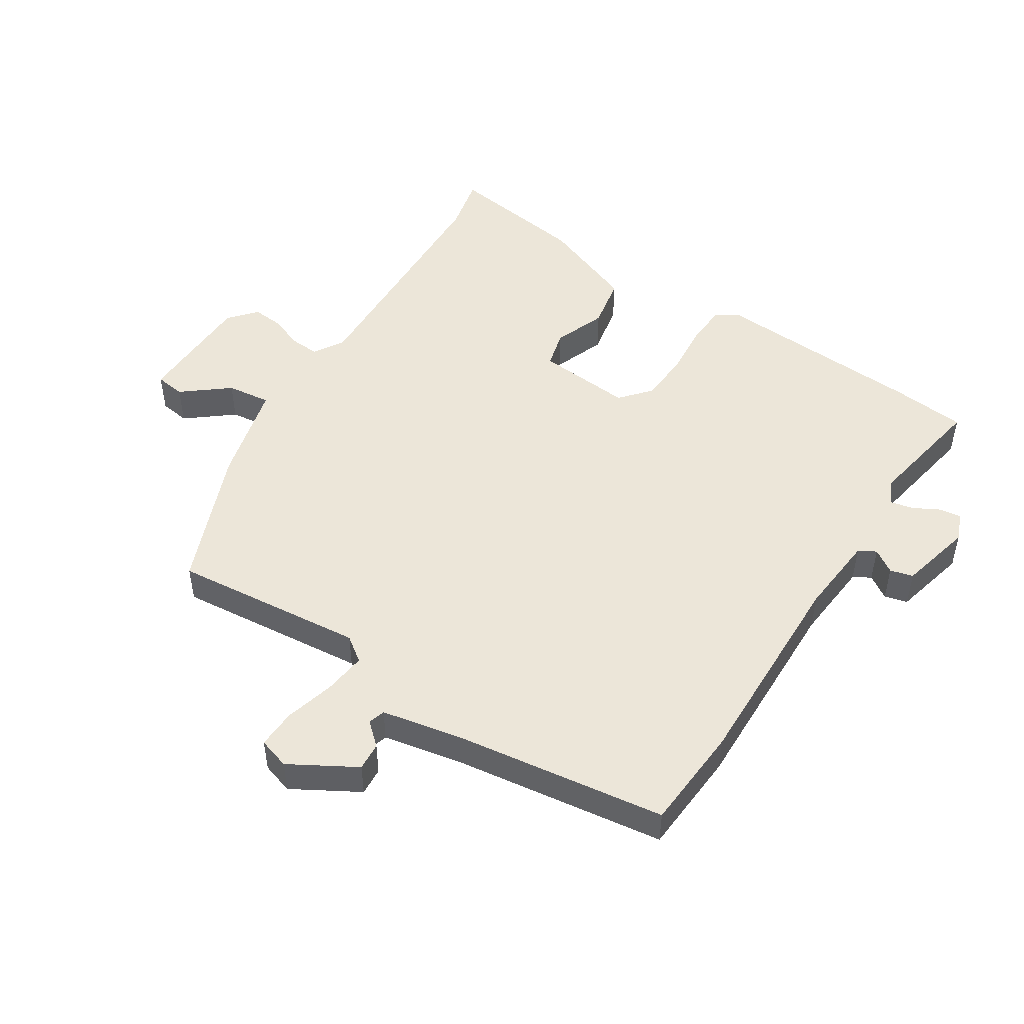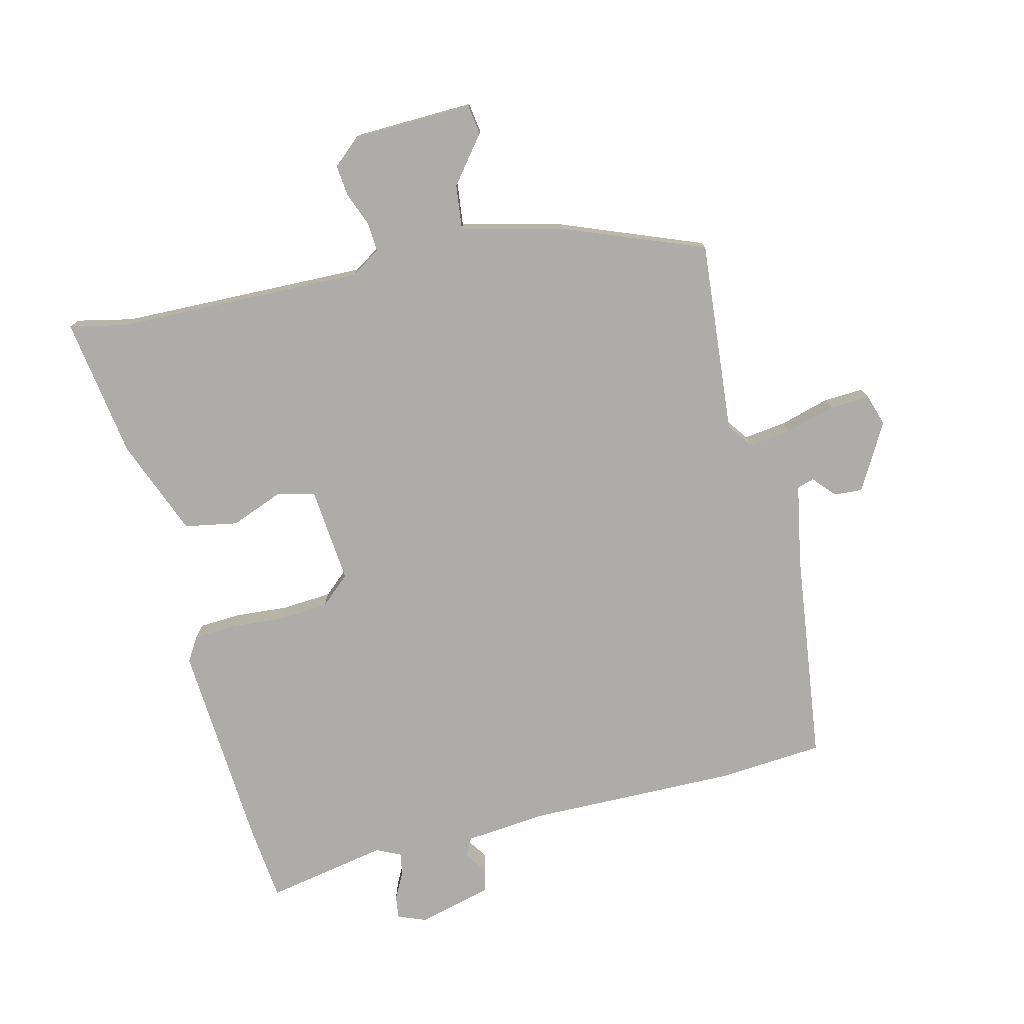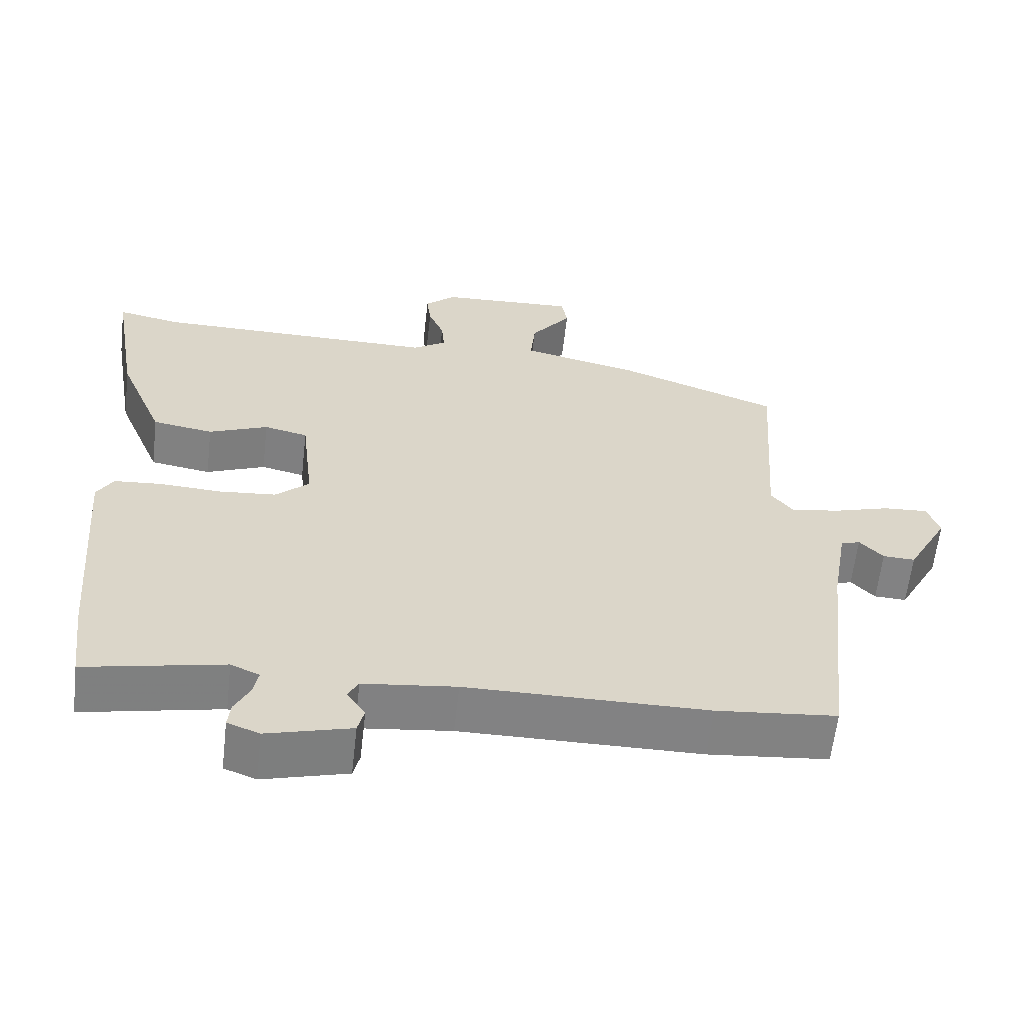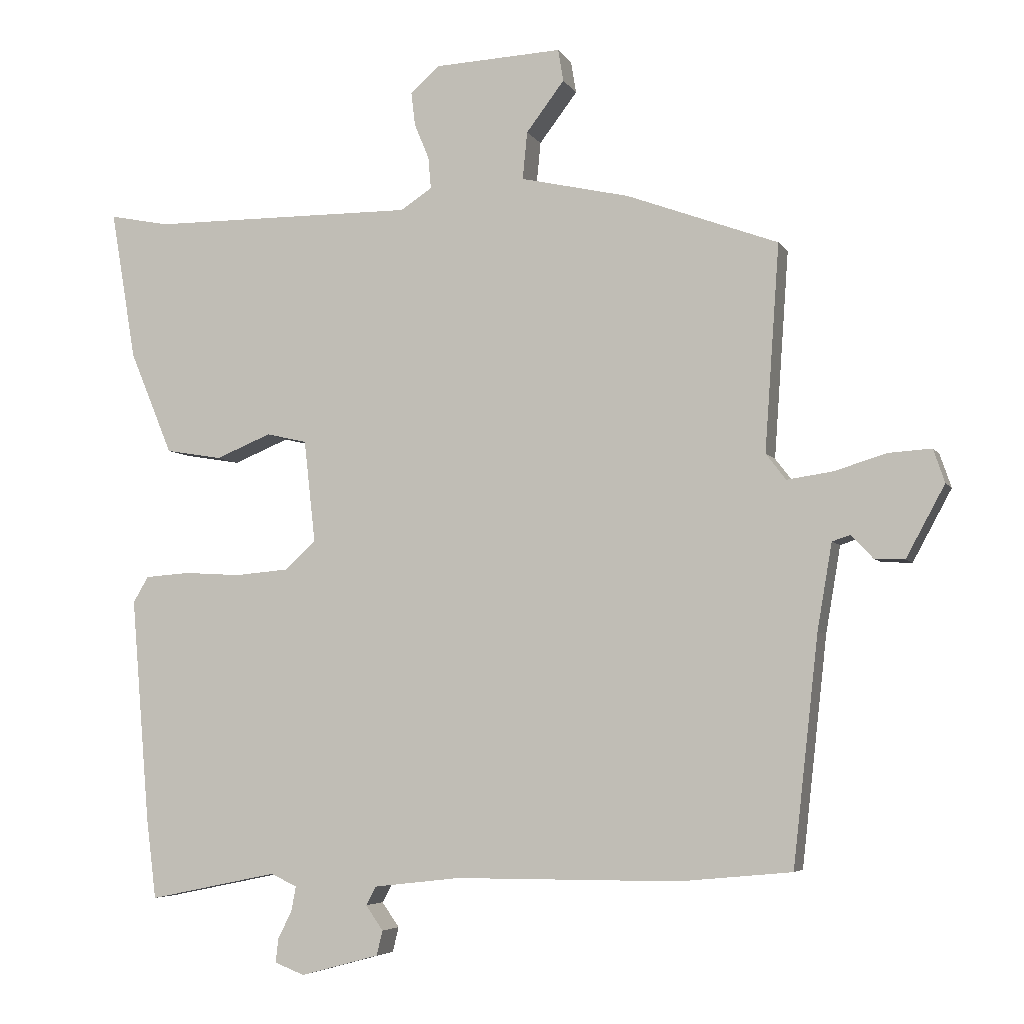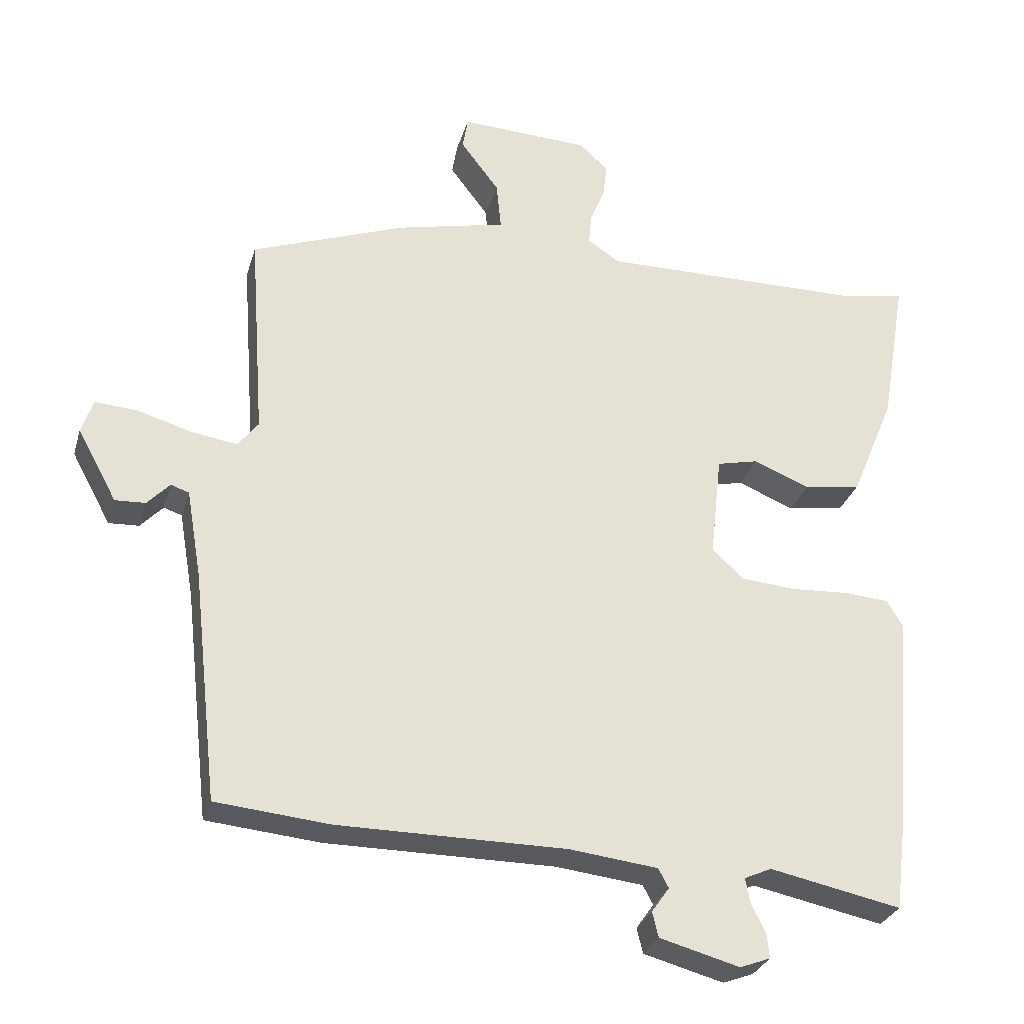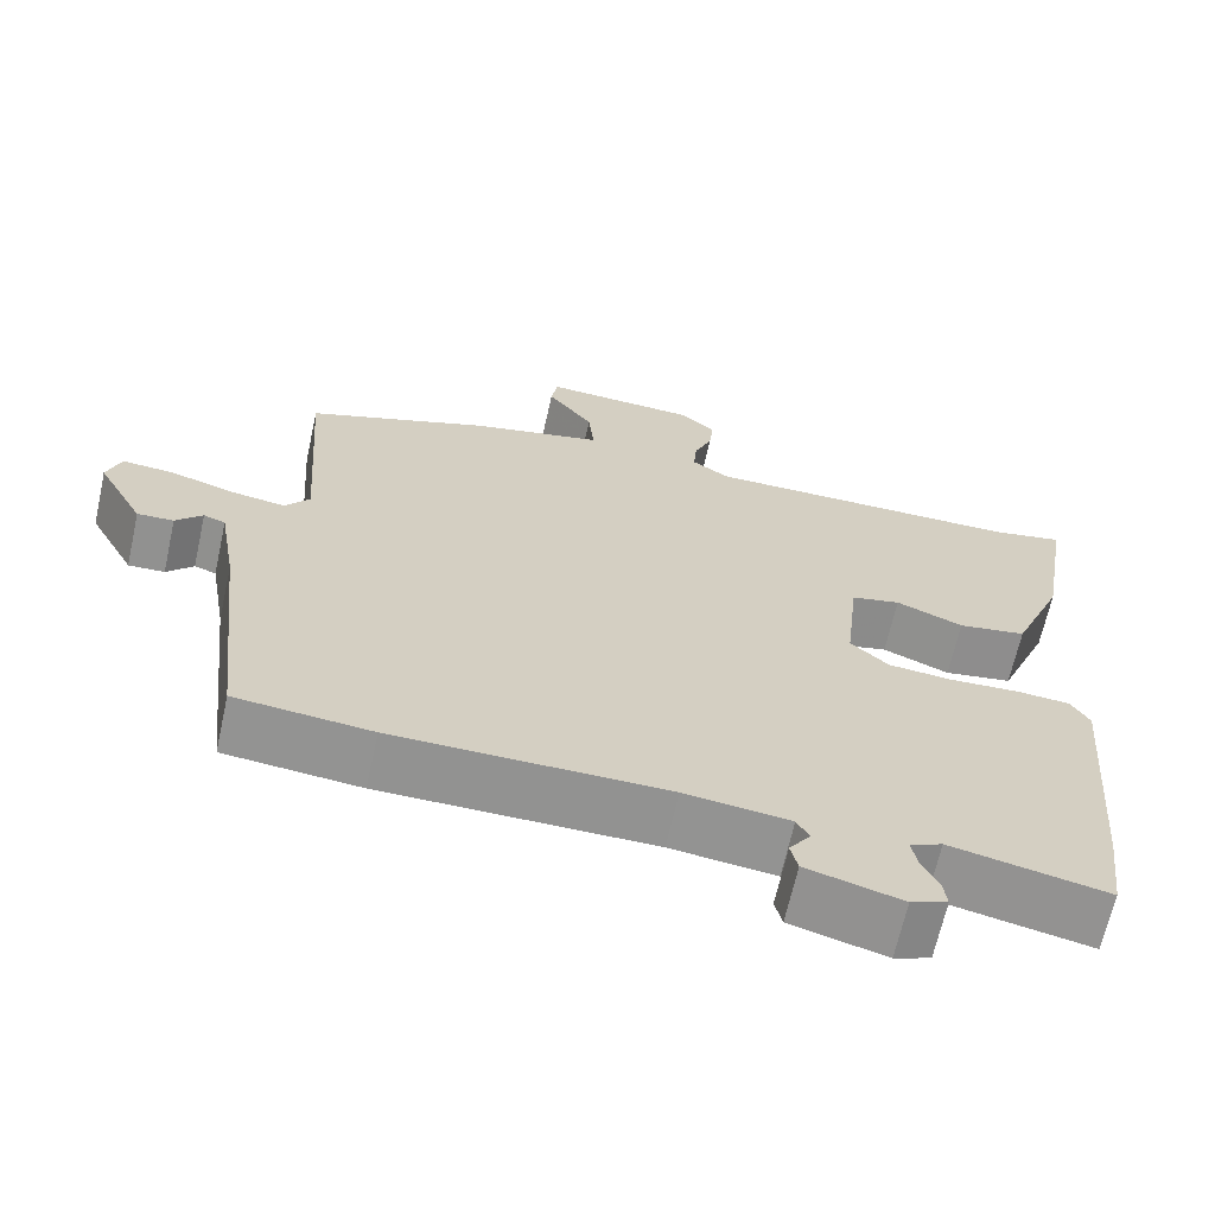
<metadata>
{"format":"obj","ext":"obj","renderer":"f3d","projection":"perspective","resolution":1024,"background":"white","views":[{"elev":49.2,"azim":121.2,"up":"+Y"},{"elev":-76.7,"azim":12.8,"up":"+Y"},{"elev":-60.9,"azim":-6.5,"up":"+Z"},{"elev":-5.2,"azim":17.5,"up":"+Z"},{"elev":-29.1,"azim":164.7,"up":"+Z"},{"elev":-66.3,"azim":167.5,"up":"+Z"}]}
</metadata>
<code>
v 0.491 0.07 0.409
v 0.469 0.07 0.1
v 0.499 0.07 0.061
v 0.567 0.07 0.071
v 0.647 0.07 0.095
v 0.71 0.07 0.099
v 0.727 0.07 0.049
v 0.669 0.07 -0.058
v 0.624 0.07 -0.056
v 0.591 0.07 -0.021
v 0.564 0.07 -0.03
v 0.542 0.07 -0.159
v 0.504 0.07 -0.5
v 0.336 0.07 -0.516
v 0 0.07 -0.517
v -0.13 0.07 -0.532
v -0.145 0.07 -0.56
v -0.119 0.07 -0.597
v -0.128 0.07 -0.634
v -0.246 0.07 -0.666
v -0.291 0.07 -0.649
v -0.287 0.07 -0.613
v -0.266 0.07 -0.571
v -0.259 0.07 -0.534
v -0.299 0.07 -0.516
v -0.493 0.07 -0.556
v -0.508 0.07 -0.436
v -0.536 0.07 -0.099
v -0.513 0.07 -0.06
v -0.446 0.07 -0.055
v -0.36 0.07 -0.06
v -0.28 0.07 -0.053
v -0.233 0.07 -0.01
v -0.25 0.07 0.143
v -0.311 0.07 0.157
v -0.394 0.07 0.123
v -0.479 0.07 0.137
v -0.543 0.07 0.291
v -0.581 0.07 0.516
v -0.491 0.07 0.498
v -0.093 0.07 0.495
v -0.046 0.07 0.526
v -0.05 0.07 0.573
v -0.072 0.07 0.626
v -0.078 0.07 0.676
v -0.035 0.07 0.715
v 0.157 0.07 0.724
v 0.165 0.07 0.676
v 0.108 0.07 0.601
v 0.101 0.07 0.53
v 0.264 0.07 0.493
v 0.491 0 0.409
v 0.469 0 0.1
v 0.499 0 0.061
v 0.567 0 0.071
v 0.647 0 0.095
v 0.71 0 0.099
v 0.727 0 0.049
v 0.669 0 -0.058
v 0.624 0 -0.056
v 0.591 0 -0.021
v 0.564 0 -0.03
v 0.542 0 -0.159
v 0.504 0 -0.5
v 0.336 0 -0.516
v 0 0 -0.517
v -0.13 0 -0.532
v -0.145 0 -0.56
v -0.119 0 -0.597
v -0.128 0 -0.634
v -0.246 0 -0.666
v -0.291 0 -0.649
v -0.287 0 -0.613
v -0.266 0 -0.571
v -0.259 0 -0.534
v -0.299 0 -0.516
v -0.493 0 -0.556
v -0.508 0 -0.436
v -0.536 0 -0.099
v -0.513 0 -0.06
v -0.446 0 -0.055
v -0.36 0 -0.06
v -0.28 0 -0.053
v -0.233 0 -0.01
v -0.25 0 0.143
v -0.311 0 0.157
v -0.394 0 0.123
v -0.479 0 0.137
v -0.543 0 0.291
v -0.581 0 0.516
v -0.491 0 0.498
v -0.093 0 0.495
v -0.046 0 0.526
v -0.05 0 0.573
v -0.072 0 0.626
v -0.078 0 0.676
v -0.035 0 0.715
v 0.157 0 0.724
v 0.165 0 0.676
v 0.108 0 0.601
v 0.101 0 0.53
v 0.264 0 0.493
f 50 51 1 2
f 47 48 49
f 46 47 49
f 45 46 49
f 44 45 49
f 43 44 49
f 42 43 49 50
f 50 2 3
f 42 50 3
f 41 42 3
f 38 39 40
f 37 38 40
f 36 37 40
f 35 36 40
f 40 41 3
f 35 40 3
f 34 35 3
f 29 30 31
f 28 29 31
f 27 28 31
f 26 27 31
f 25 26 31
f 24 25 31 32
f 21 22 23
f 20 21 23
f 19 20 23
f 18 19 23
f 17 18 23
f 16 17 23 24
f 24 32 33
f 16 24 33
f 15 16 33
f 33 34 3
f 15 33 3
f 14 15 3
f 13 14 3
f 12 13 3
f 8 9 10
f 7 8 10
f 6 7 10
f 5 6 10
f 4 5 10
f 11 12 3 4
f 4 10 11
f 53 52 102 101
f 100 99 98
f 100 98 97
f 100 97 96
f 100 96 95
f 100 95 94
f 101 100 94 93
f 54 53 101
f 54 101 93
f 54 93 92
f 91 90 89
f 91 89 88
f 91 88 87
f 91 87 86
f 54 92 91
f 54 91 86
f 54 86 85
f 82 81 80
f 82 80 79
f 82 79 78
f 82 78 77
f 82 77 76
f 83 82 76 75
f 74 73 72
f 74 72 71
f 74 71 70
f 74 70 69
f 74 69 68
f 75 74 68 67
f 84 83 75
f 84 75 67
f 84 67 66
f 54 85 84
f 54 84 66
f 54 66 65
f 54 65 64
f 54 64 63
f 61 60 59
f 61 59 58
f 61 58 57
f 61 57 56
f 61 56 55
f 55 54 63 62
f 62 61 55
f 1 52 53 2
f 2 53 54 3
f 3 54 55 4
f 4 55 56 5
f 5 56 57 6
f 6 57 58 7
f 7 58 59 8
f 8 59 60 9
f 9 60 61 10
f 10 61 62 11
f 11 62 63 12
f 12 63 64 13
f 13 64 65 14
f 14 65 66 15
f 15 66 67 16
f 16 67 68 17
f 17 68 69 18
f 18 69 70 19
f 19 70 71 20
f 20 71 72 21
f 21 72 73 22
f 22 73 74 23
f 23 74 75 24
f 24 75 76 25
f 25 76 77 26
f 26 77 78 27
f 27 78 79 28
f 28 79 80 29
f 29 80 81 30
f 30 81 82 31
f 31 82 83 32
f 32 83 84 33
f 33 84 85 34
f 34 85 86 35
f 35 86 87 36
f 36 87 88 37
f 37 88 89 38
f 38 89 90 39
f 39 90 91 40
f 40 91 92 41
f 41 92 93 42
f 42 93 94 43
f 43 94 95 44
f 44 95 96 45
f 45 96 97 46
f 46 97 98 47
f 47 98 99 48
f 48 99 100 49
f 49 100 101 50
f 50 101 102 51
f 51 102 52 1

</code>
